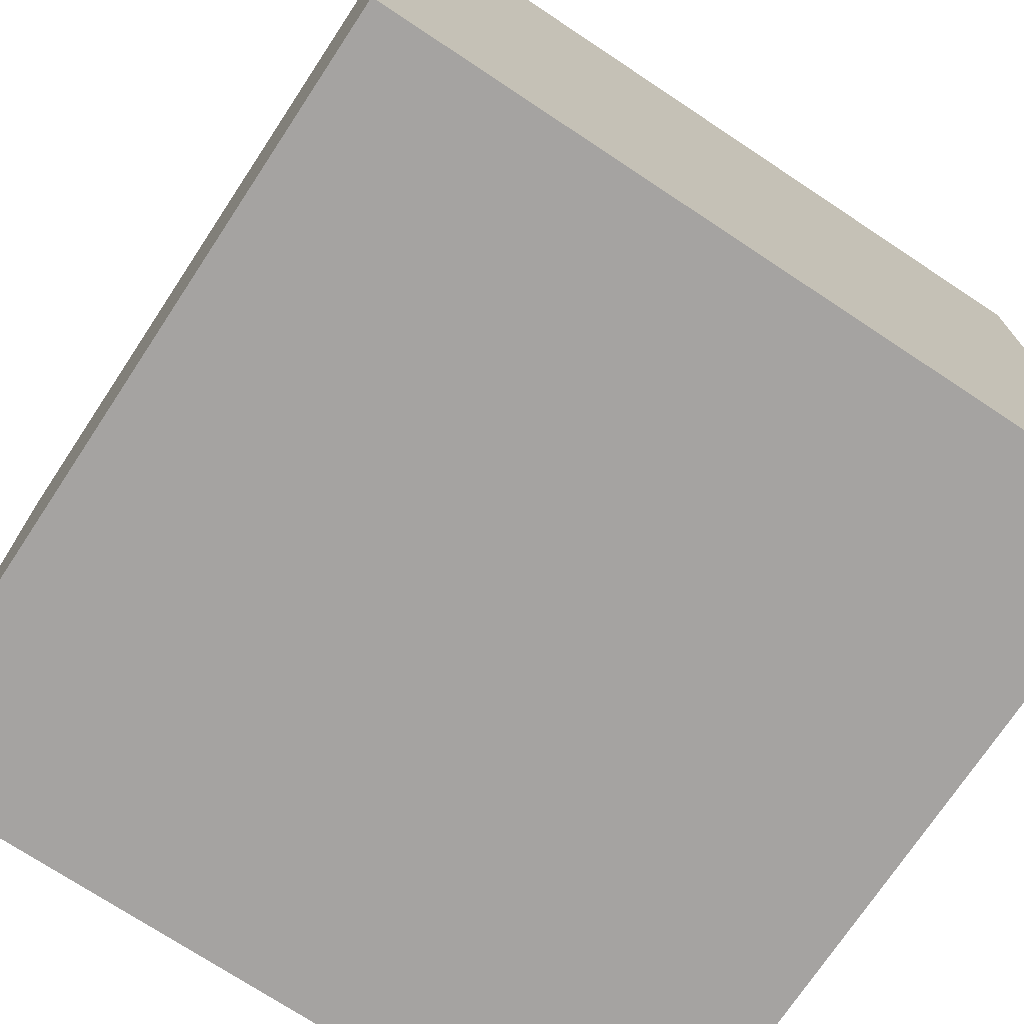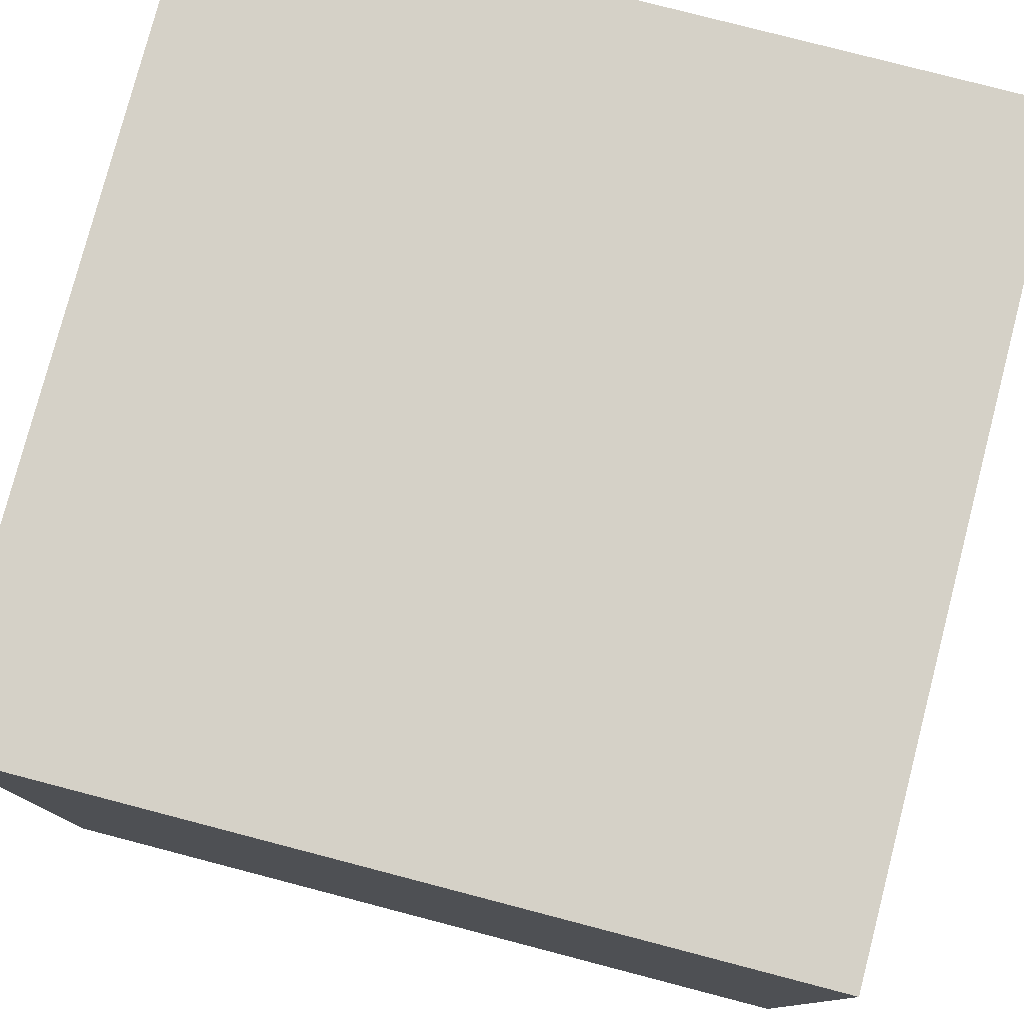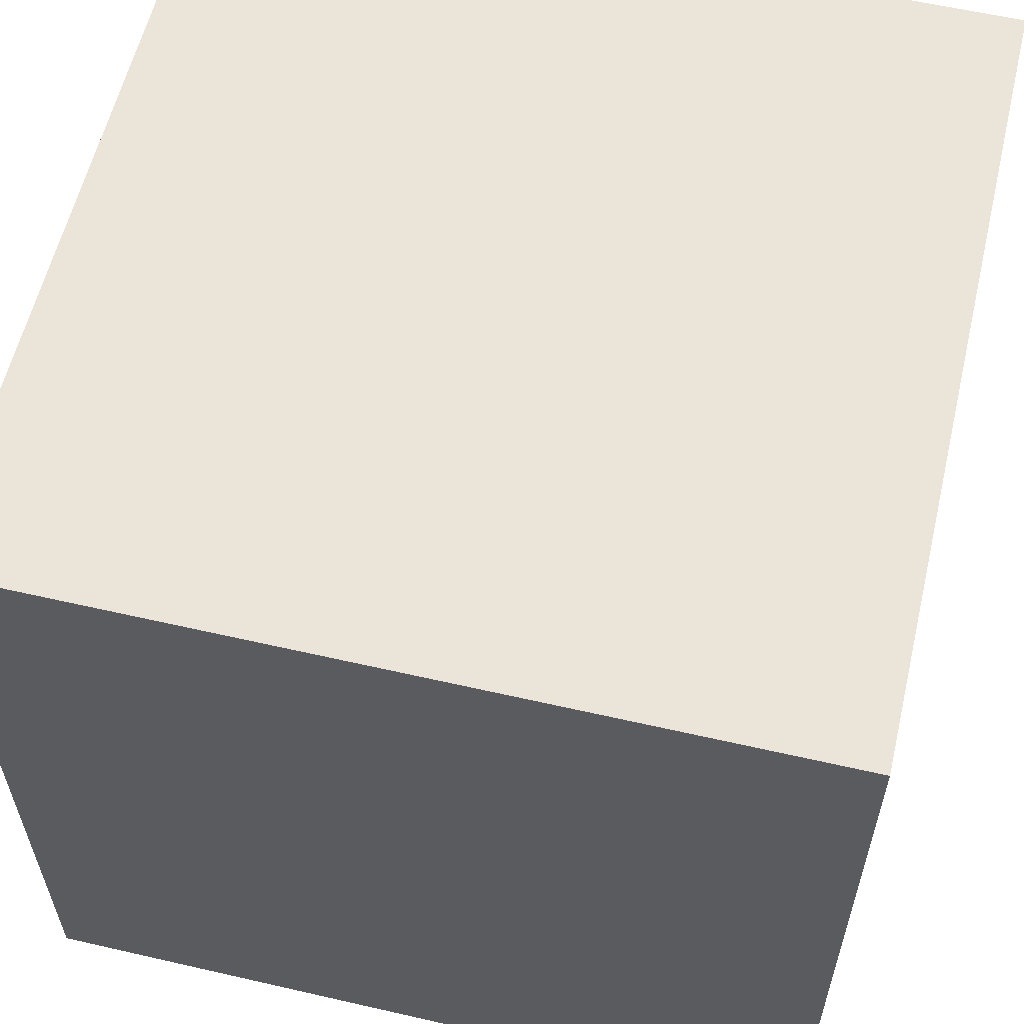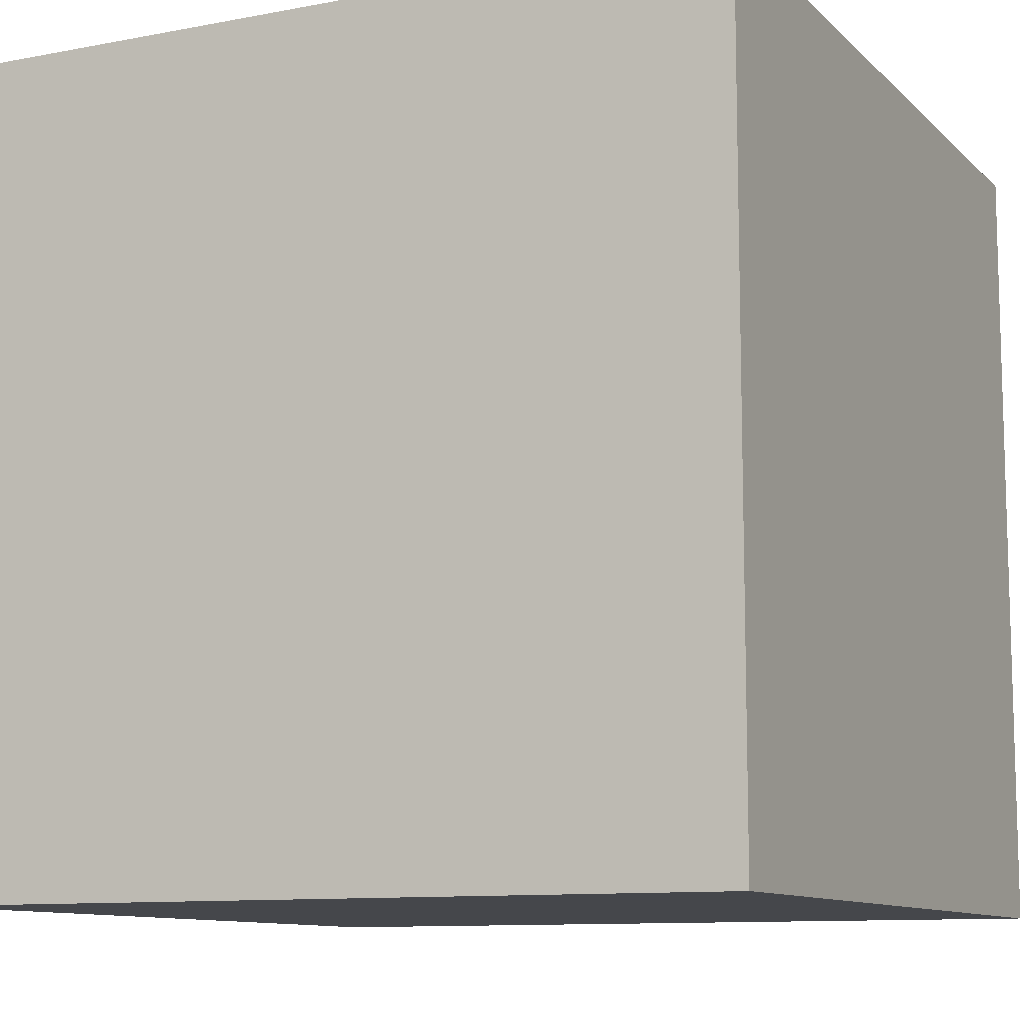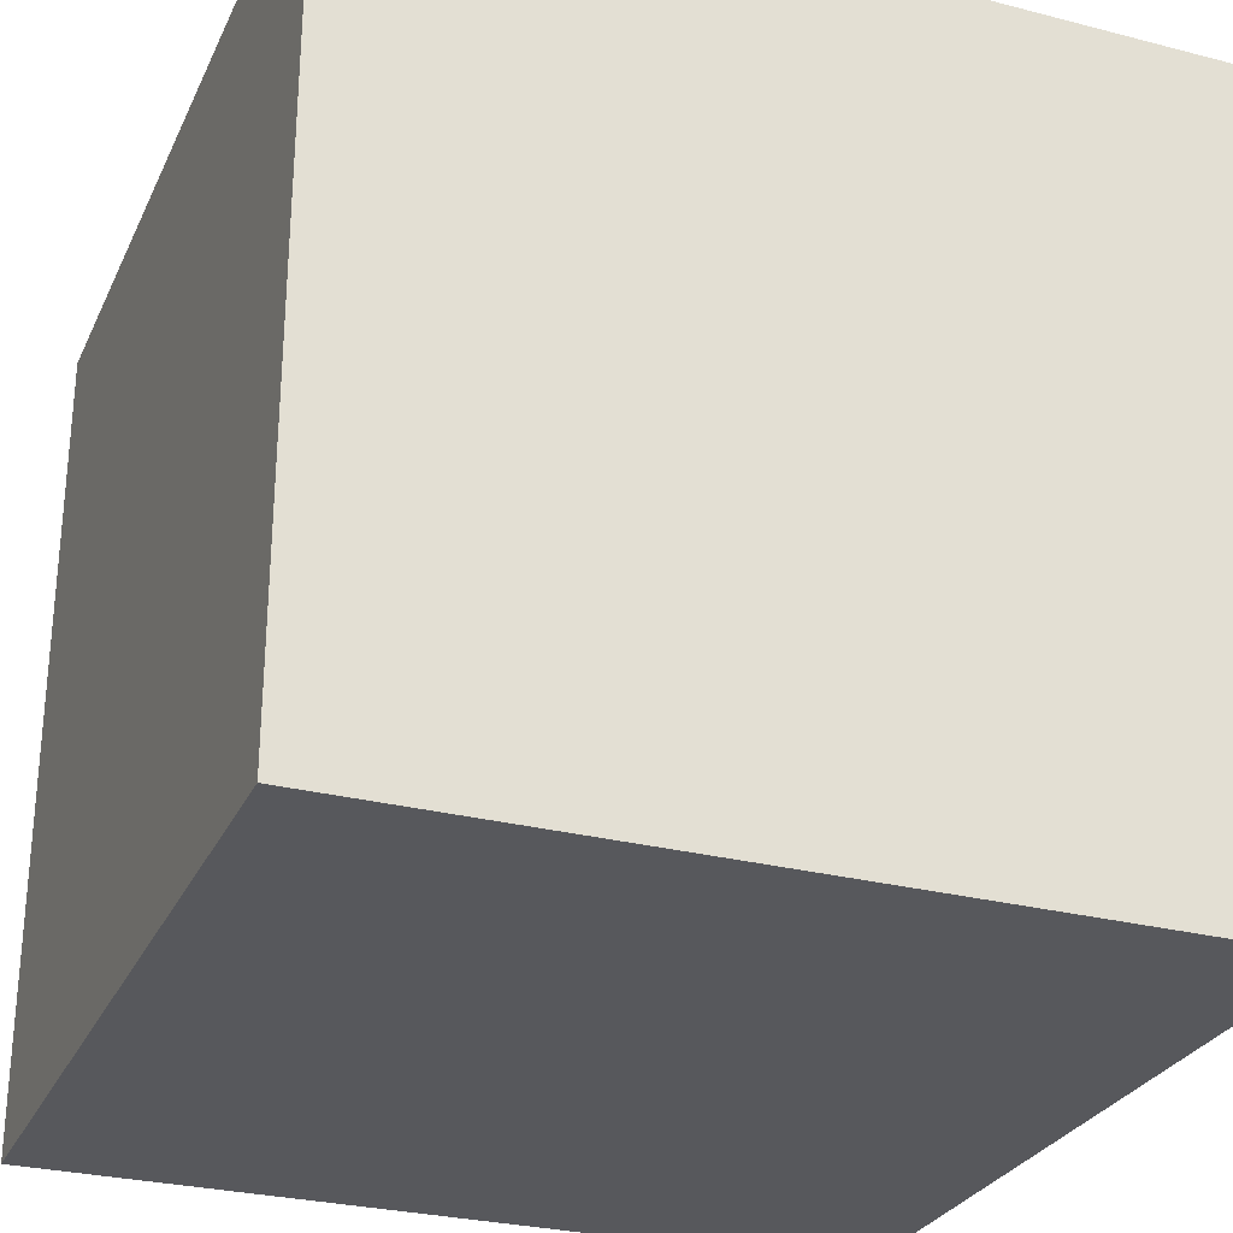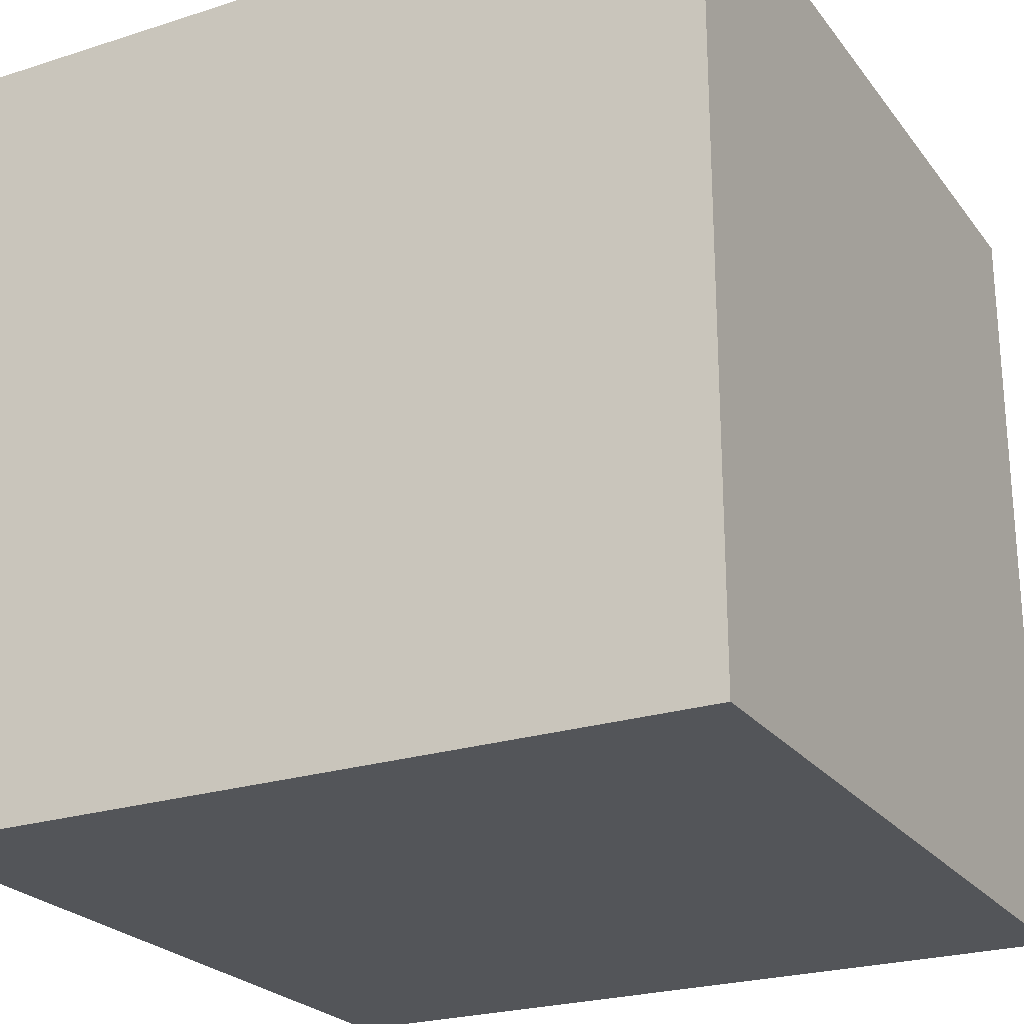
<metadata>
{"format":"obj","ext":"obj","renderer":"f3d","projection":"perspective","resolution":1024,"background":"white","views":[{"elev":-73.1,"azim":-33.5,"up":"+Y"},{"elev":78.7,"azim":-165.4,"up":"+Y"},{"elev":59.1,"azim":-76.7,"up":"+Z"},{"elev":-10.4,"azim":-64.2,"up":"+Y"},{"elev":-28.4,"azim":-111.2,"up":"+Y"},{"elev":-24.1,"azim":27.9,"up":"+Z"}]}
</metadata>
<code>
g Terrain_Snow_Tile-31
v -5 -5 5
v -5 -5 -5
v -5 -1 -4
v -5 -1 -5
v -5 0 1
v -5 0 -1
v -5 1 3
v -5 1 1
v -5 1 -1
v -5 1 -3
v -5 1 -4
v -5 1 -5
v -5 2 4
v -5 2 3
v -5 2 -3
v -5 2 -4
v -5 3 5
v -5 3 4
v -5 3 -4
v -5 3 -5
v -5 5 5
v -5 5 -5
v 5 -5 5
v 5 -5 -5
v 5 0 1
v 5 0 -1
v 5 1 3
v 5 1 1
v 5 1 -1
v 5 1 -3
v 5 2 4
v 5 2 3
v 5 2 -3
v 5 2 -4
v 5 3 5
v 5 3 4
v 5 3 -4
v 5 3 -5
v 5 5 5
v 5 5 -5
v -5 -5 5
v -5 3 5
v -5 5 5
v -4 2 5
v -4 3 5
v -3 1 5
v -3 2 5
v -1 0 5
v -1 1 5
v 1 0 5
v 1 1 5
v 3 1 5
v 3 2 5
v 4 2 5
v 4 3 5
v 5 -5 5
v 5 3 5
v 5 5 5
v -5 -5 -5
v -5 -1 -5
v -5 1 -5
v -5 3 -5
v -5 5 -5
v -4 -3 -5
v -4 -1 -5
v -4 0 -5
v -4 1 -5
v -4 2 -5
v -4 3 -5
v -3 -4 -5
v -3 -3 -5
v -3 -2 -5
v -3 -1 -5
v -3 1 -5
v -3 2 -5
v -2 -3 -5
v -2 -2 -5
v -2 -1 -5
v -2 0 -5
v -2 1 -5
v -2 2 -5
v -2 3 -5
v -1 -4 -5
v -1 -3 -5
v -1 -2 -5
v -1 -1 -5
v -1 0 -5
v -1 1 -5
v -1 2 -5
v -1 3 -5
v 0 -4 -5
v 0 -3 -5
v 0 -2 -5
v 0 -1 -5
v 0 1 -5
v 0 2 -5
v 0 3 -5
v 1 -3 -5
v 1 -2 -5
v 1 0 -5
v 1 1 -5
v 1 2 -5
v 2 -4 -5
v 2 -3 -5
v 2 -2 -5
v 2 -1 -5
v 2 1 -5
v 2 2 -5
v 3 -1 -5
v 3 0 -5
v 3 1 -5
v 4 2 -5
v 4 3 -5
v 5 -5 -5
v 5 3 -5
v 5 5 -5
v -5 -5 5
v 5 -5 5
v -5 -5 -5
v 5 -5 -5
v -5 5 5
v 5 5 5
v -5 5 -5
v 5 5 -5
f 3 2 1
f 4 2 3
f 5 3 1
f 6 3 5
f 7 5 1
f 8 6 5
f 8 5 7
f 9 3 6
f 9 6 8
f 10 3 9
f 11 4 3
f 11 3 10
f 12 4 11
f 13 7 1
f 14 10 9
f 14 7 13
f 14 8 7
f 14 9 8
f 15 12 11
f 15 10 14
f 15 11 10
f 16 12 15
f 17 13 1
f 18 14 13
f 18 13 17
f 18 15 14
f 18 16 15
f 19 12 16
f 19 16 18
f 20 12 19
f 21 18 17
f 21 19 18
f 21 20 19
f 22 20 21
f 23 24 25
f 25 24 26
f 23 25 27
f 25 26 28
f 27 25 28
f 26 24 29
f 28 26 29
f 29 24 30
f 23 27 31
f 27 28 32
f 31 27 32
f 28 29 32
f 29 30 32
f 30 24 33
f 32 30 33
f 33 24 34
f 23 31 35
f 31 32 36
f 35 31 36
f 32 33 36
f 33 34 36
f 34 24 37
f 36 34 37
f 37 24 38
f 35 36 39
f 36 37 39
f 37 38 39
f 39 38 40
f 44 42 41
f 45 43 42
f 45 42 44
f 46 44 41
f 47 45 44
f 47 44 46
f 48 46 41
f 49 47 46
f 49 46 48
f 50 48 41
f 50 49 48
f 51 47 49
f 51 49 50
f 52 51 50
f 52 47 51
f 53 45 47
f 53 47 52
f 54 53 52
f 54 45 53
f 55 43 45
f 55 45 54
f 56 54 52
f 56 52 50
f 56 55 54
f 56 50 41
f 57 43 55
f 57 55 56
f 58 43 57
f 59 60 64
f 60 61 65
f 64 60 65
f 65 61 66
f 61 62 67
f 66 61 67
f 67 62 68
f 62 63 69
f 68 62 69
f 59 64 70
f 64 65 71
f 70 64 71
f 71 65 72
f 65 66 73
f 72 65 73
f 67 68 74
f 66 67 74
f 68 69 75
f 74 68 75
f 71 72 76
f 70 71 76
f 72 73 77
f 76 72 77
f 73 66 78
f 77 73 78
f 66 74 79
f 78 66 79
f 74 75 80
f 79 74 80
f 75 69 81
f 80 75 81
f 69 63 82
f 81 69 82
f 59 70 83
f 70 76 83
f 76 77 84
f 83 76 84
f 77 78 85
f 84 77 85
f 80 81 86
f 85 78 86
f 79 80 86
f 78 79 86
f 86 81 87
f 87 81 88
f 81 82 89
f 88 81 89
f 82 63 90
f 89 82 90
f 59 83 91
f 83 84 91
f 84 85 92
f 91 84 92
f 85 86 93
f 92 85 93
f 86 87 94
f 93 86 94
f 89 90 95
f 88 89 95
f 87 88 95
f 95 90 96
f 90 63 97
f 96 90 97
f 92 93 98
f 91 92 98
f 93 94 99
f 98 93 99
f 95 96 100
f 99 94 100
f 94 87 100
f 87 95 100
f 100 96 101
f 96 97 102
f 101 96 102
f 59 91 103
f 91 98 103
f 98 99 104
f 103 98 104
f 99 100 105
f 104 99 105
f 105 100 106
f 100 101 107
f 101 102 107
f 102 97 108
f 107 102 108
f 106 100 109
f 105 106 109
f 103 104 109
f 104 105 109
f 100 107 110
f 109 100 110
f 107 108 111
f 110 107 111
f 108 97 112
f 111 108 112
f 110 111 112
f 109 110 112
f 97 63 113
f 112 97 113
f 59 103 114
f 103 109 114
f 112 113 114
f 109 112 114
f 113 63 115
f 114 113 115
f 115 63 116
f 119 118 117
f 120 118 119
f 121 122 123
f 123 122 124

</code>
